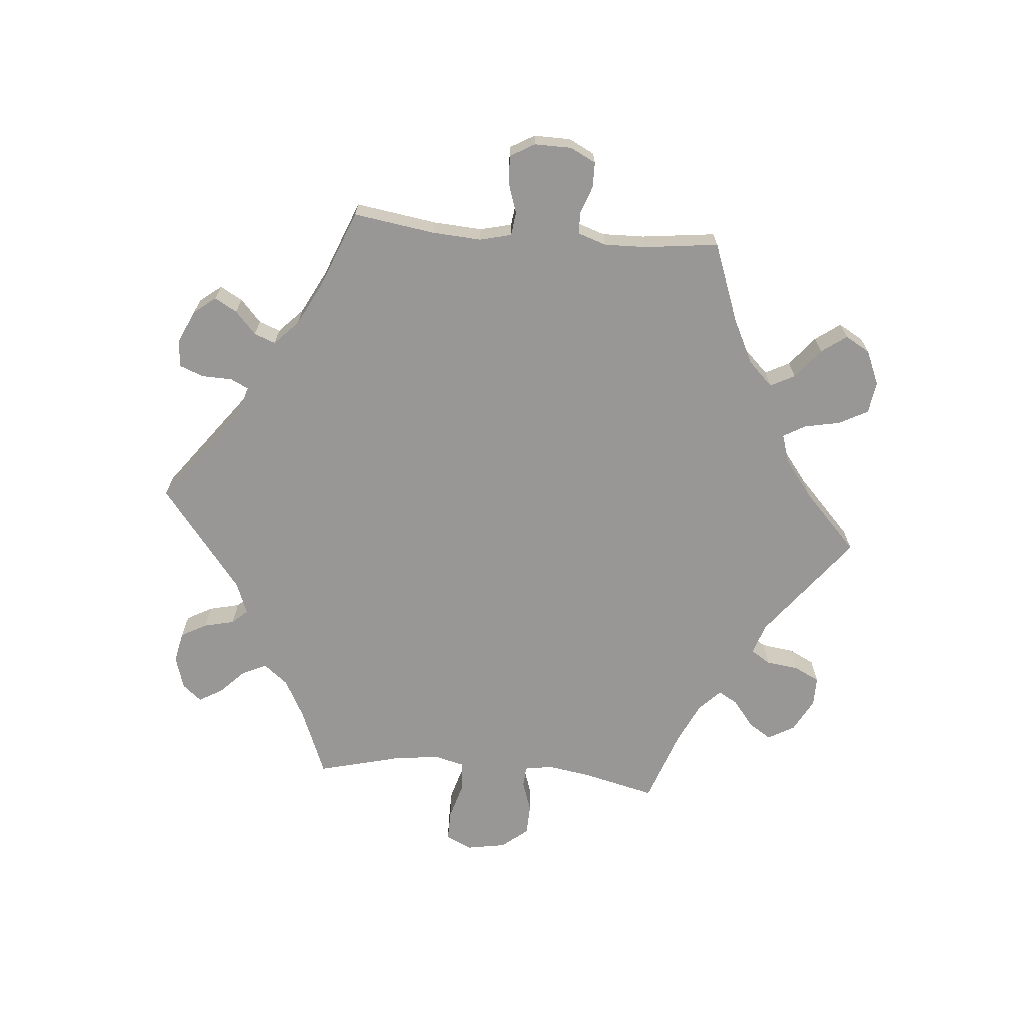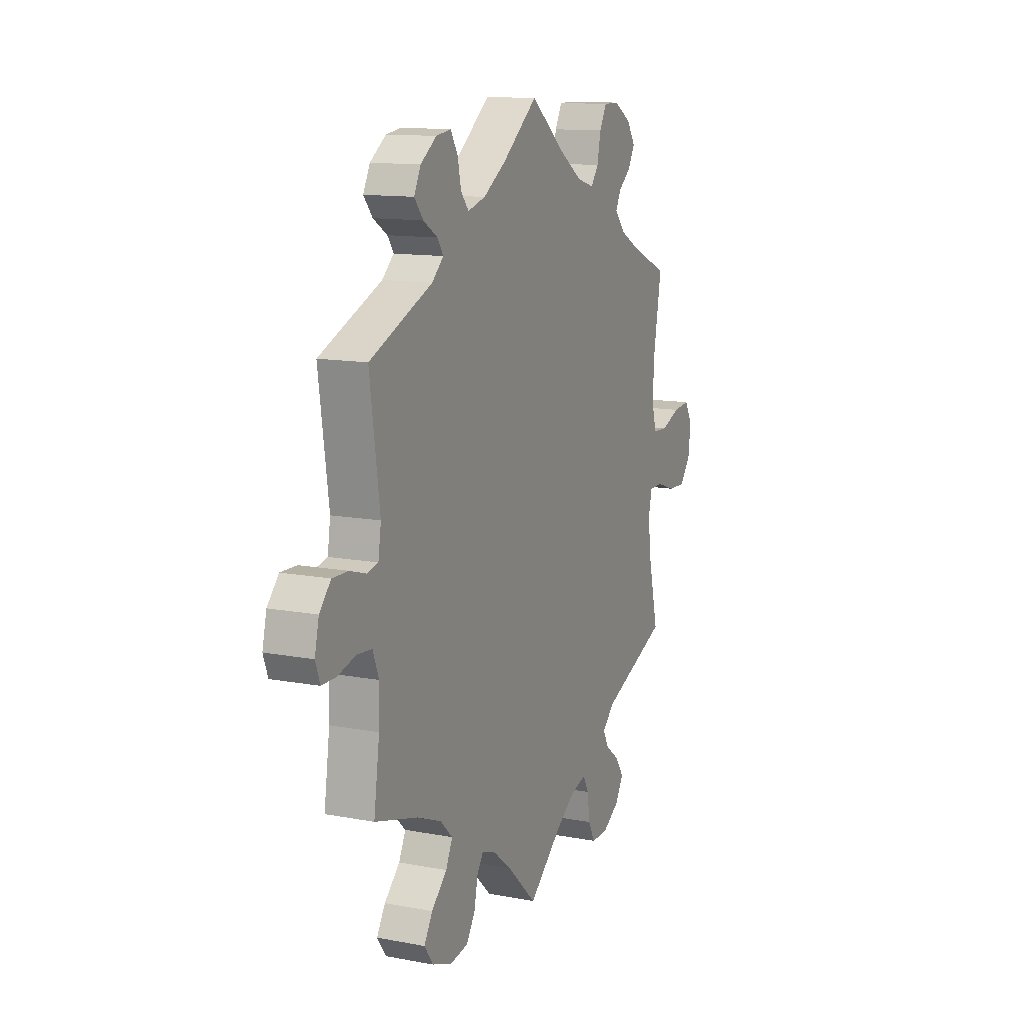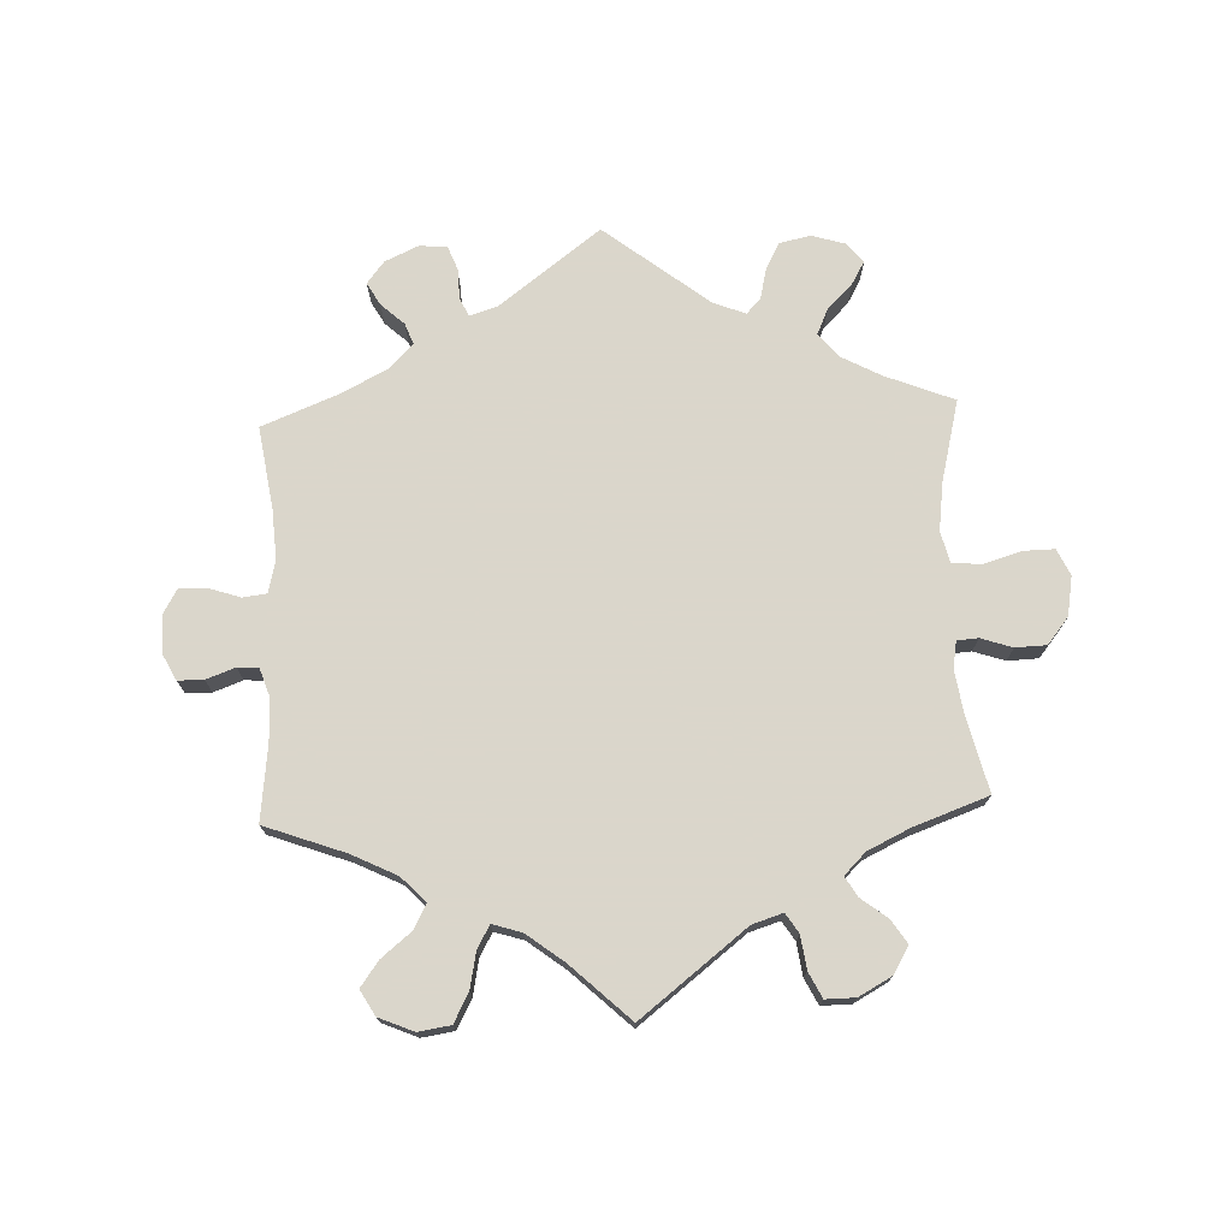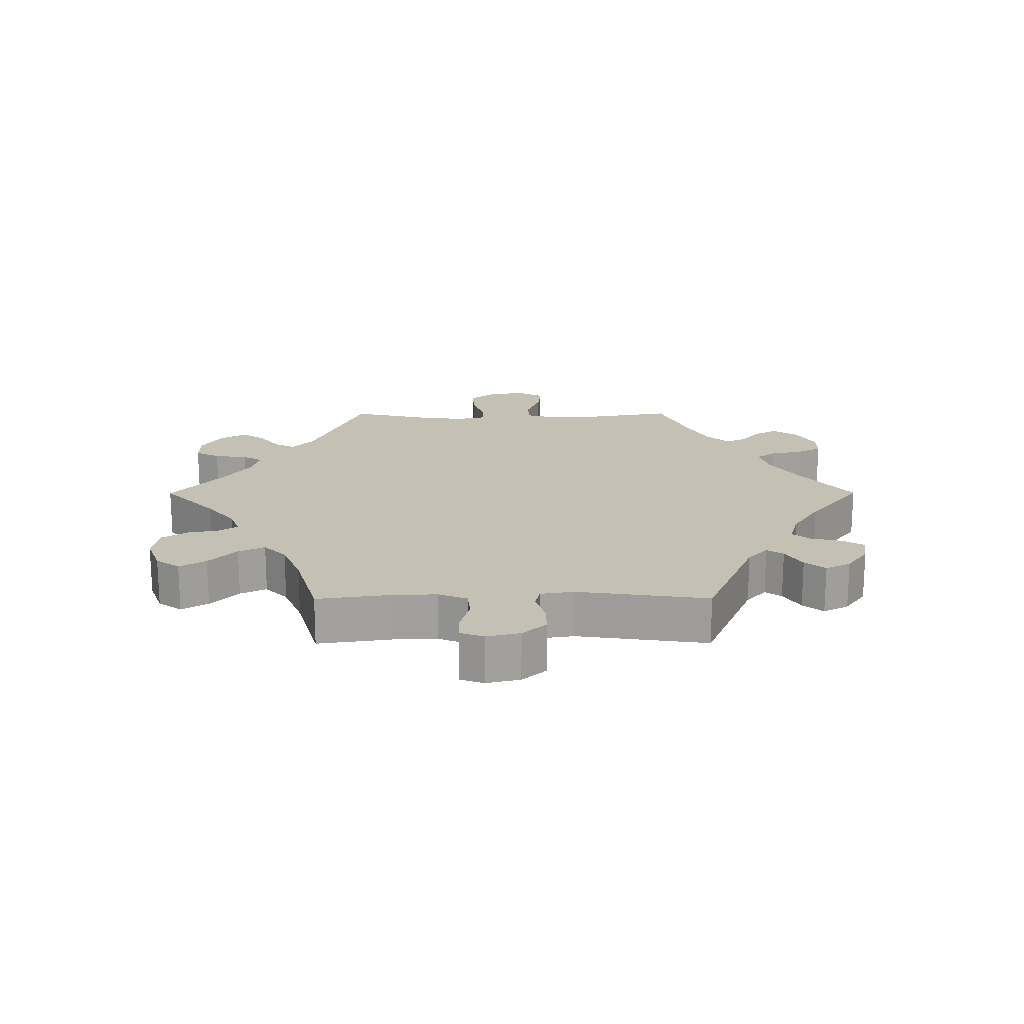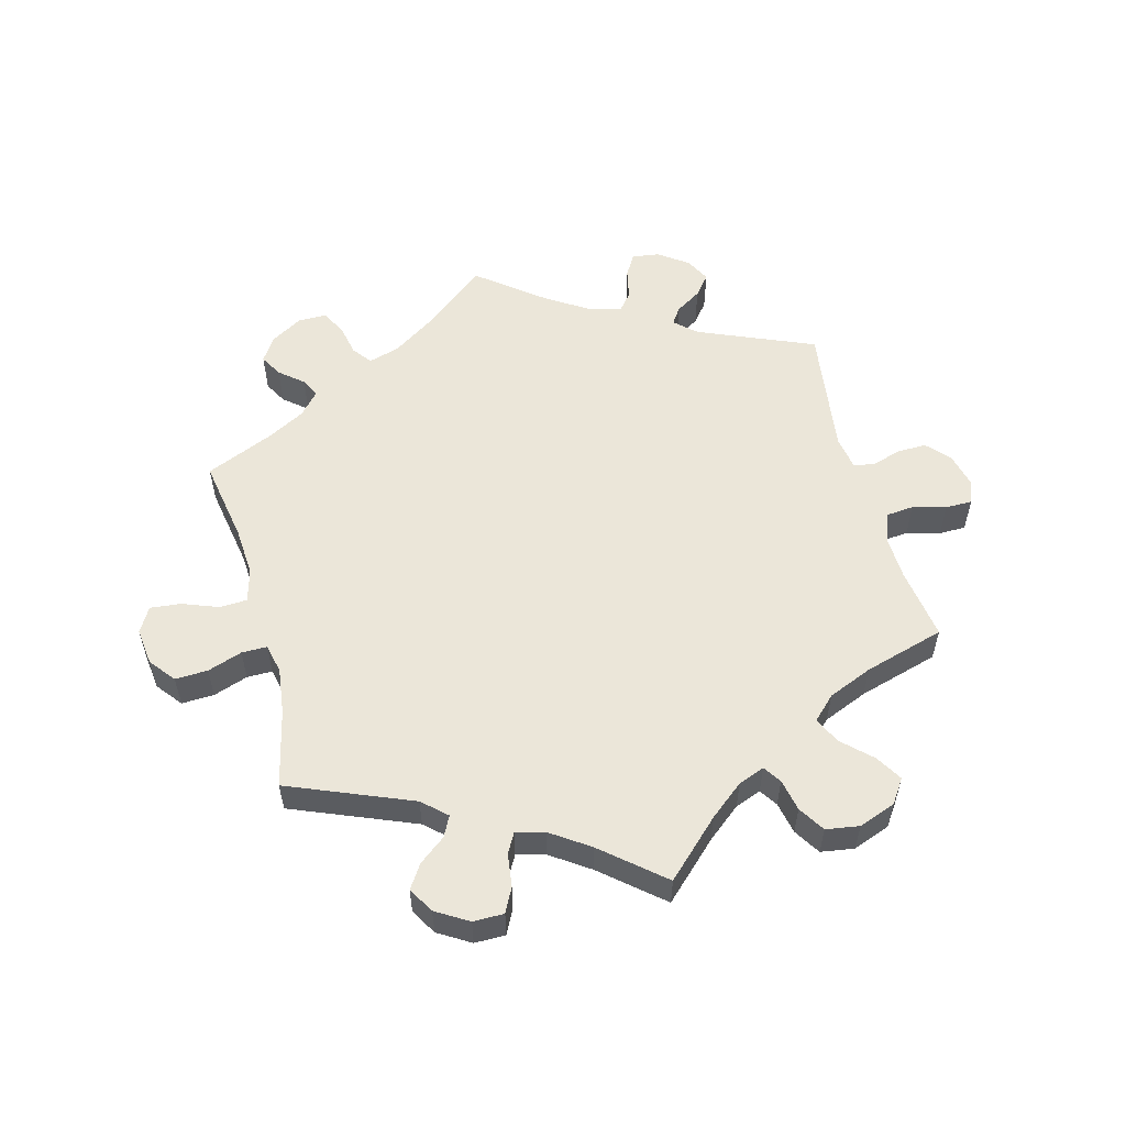
<metadata>
{"format":"obj","ext":"obj","renderer":"f3d","projection":"perspective","resolution":1024,"background":"white","views":[{"elev":-68.3,"azim":25.1,"up":"+Y"},{"elev":12.6,"azim":-66.2,"up":"+Z"},{"elev":73.7,"azim":117.6,"up":"+Y"},{"elev":18.4,"azim":-90.2,"up":"+Y"},{"elev":55.7,"azim":165.0,"up":"+Y"}]}
</metadata>
<code>
v -0.324 0.07 0.364
v -0.291 0.07 0.394
v -0.308 0.07 0.419
v -0.348 0.07 0.444
v -0.373 0.07 0.475
v -0.354 0.07 0.513
v -0.309 0.07 0.545
v -0.267 0.07 0.551
v -0.247 0.07 0.517
v -0.237 0.07 0.471
v -0.215 0.07 0.444
v -0.165 0.07 0.458
v -0.101 0.07 0.499
v -0.001 0.07 0.578
v 0.098 0.07 0.499
v 0.161 0.07 0.457
v 0.209 0.07 0.443
v 0.231 0.07 0.472
v 0.241 0.07 0.521
v 0.261 0.07 0.558
v 0.304 0.07 0.558
v 0.353 0.07 0.529
v 0.377 0.07 0.492
v 0.358 0.07 0.458
v 0.322 0.07 0.428
v 0.308 0.07 0.399
v 0.338 0.07 0.365
v 0.395 0.07 0.334
v 0.5 0.07 0.289
v 0.478 0.07 0.161
v 0.473 0.07 0.085
v 0.487 0.07 0.035
v 0.529 0.07 0.033
v 0.584 0.07 0.054
v 0.631 0.07 0.059
v 0.653 0.07 0.021
v 0.646 0.07 -0.036
v 0.615 0.07 -0.075
v 0.565 0.07 -0.073
v 0.512 0.07 -0.055
v 0.473 0.07 -0.055
v 0.463 0.07 -0.1
v 0.472 0.07 -0.17
v 0.5 0.07 -0.289
v 0.312 0.07 -0.366
v 0.276 0.07 -0.399
v 0.292 0.07 -0.43
v 0.332 0.07 -0.461
v 0.356 0.07 -0.497
v 0.333 0.07 -0.536
v 0.284 0.07 -0.566
v 0.237 0.07 -0.566
v 0.218 0.07 -0.529
v 0.211 0.07 -0.478
v 0.194 0.07 -0.448
v 0.15 0.07 -0.46
v 0.092 0.07 -0.5
v 0 0.07 -0.578
v -0.084 0.07 -0.498
v -0.136 0.07 -0.456
v -0.176 0.07 -0.441
v -0.194 0.07 -0.468
v -0.204 0.07 -0.517
v -0.229 0.07 -0.557
v -0.28 0.07 -0.565
v -0.337 0.07 -0.544
v -0.362 0.07 -0.508
v -0.338 0.07 -0.468
v -0.294 0.07 -0.426
v -0.275 0.07 -0.386
v -0.31 0.07 -0.352
v -0.378 0.07 -0.324
v -0.501 0.07 -0.289
v -0.485 0.07 -0.177
v -0.483 0.07 -0.11
v -0.5 0.07 -0.066
v -0.542 0.07 -0.062
v -0.593 0.07 -0.076
v -0.634 0.07 -0.076
v -0.647 0.07 -0.04
v -0.635 0.07 0.011
v -0.603 0.07 0.047
v -0.558 0.07 0.046
v -0.512 0.07 0.032
v -0.481 0.07 0.039
v -0.473 0.07 0.09
v -0.501 0.07 0.289
v -0.324 0 0.364
v -0.291 0 0.394
v -0.308 0 0.419
v -0.348 0 0.444
v -0.373 0 0.475
v -0.354 0 0.513
v -0.309 0 0.545
v -0.267 0 0.551
v -0.247 0 0.517
v -0.237 0 0.471
v -0.215 0 0.444
v -0.165 0 0.458
v -0.101 0 0.499
v -0.001 0 0.578
v 0.098 0 0.499
v 0.161 0 0.457
v 0.209 0 0.443
v 0.231 0 0.472
v 0.241 0 0.521
v 0.261 0 0.558
v 0.304 0 0.558
v 0.353 0 0.529
v 0.377 0 0.492
v 0.358 0 0.458
v 0.322 0 0.428
v 0.308 0 0.399
v 0.338 0 0.365
v 0.395 0 0.334
v 0.5 0 0.289
v 0.478 0 0.161
v 0.473 0 0.085
v 0.487 0 0.035
v 0.529 0 0.033
v 0.584 0 0.054
v 0.631 0 0.059
v 0.653 0 0.021
v 0.646 0 -0.036
v 0.615 0 -0.075
v 0.565 0 -0.073
v 0.512 0 -0.055
v 0.473 0 -0.055
v 0.463 0 -0.1
v 0.472 0 -0.17
v 0.5 0 -0.289
v 0.312 0 -0.366
v 0.276 0 -0.399
v 0.292 0 -0.43
v 0.332 0 -0.461
v 0.356 0 -0.497
v 0.333 0 -0.536
v 0.284 0 -0.566
v 0.237 0 -0.566
v 0.218 0 -0.529
v 0.211 0 -0.478
v 0.194 0 -0.448
v 0.15 0 -0.46
v 0.092 0 -0.5
v 0 0 -0.578
v -0.084 0 -0.498
v -0.136 0 -0.456
v -0.176 0 -0.441
v -0.194 0 -0.468
v -0.204 0 -0.517
v -0.229 0 -0.557
v -0.28 0 -0.565
v -0.337 0 -0.544
v -0.362 0 -0.508
v -0.338 0 -0.468
v -0.294 0 -0.426
v -0.275 0 -0.386
v -0.31 0 -0.352
v -0.378 0 -0.324
v -0.501 0 -0.289
v -0.485 0 -0.177
v -0.483 0 -0.11
v -0.5 0 -0.066
v -0.542 0 -0.062
v -0.593 0 -0.076
v -0.634 0 -0.076
v -0.647 0 -0.04
v -0.635 0 0.011
v -0.603 0 0.047
v -0.558 0 0.046
v -0.512 0 0.032
v -0.481 0 0.039
v -0.473 0 0.09
v -0.501 0 0.289
f 86 87 1
f 85 86 1 2
f 81 82 83 84
f 79 80 81 84
f 77 78 79 84
f 76 77 84 85
f 75 76 85 2
f 72 73 74
f 71 72 74 75
f 70 71 75 2
f 66 67 68 69
f 66 69 70
f 65 66 70
f 62 63 64 65
f 61 62 65 70
f 60 61 70 2
f 57 58 59
f 56 57 59 60
f 55 56 60 2
f 51 52 53 54
f 51 54 55
f 50 51 55 2
f 47 48 49 50
f 46 47 50 2
f 43 44 45
f 42 43 45 46
f 41 42 46 2
f 37 38 39 40
f 33 34 35 36
f 32 33 36 37
f 28 29 30
f 27 28 30 31
f 26 27 31 32
f 22 23 24 25
f 22 25 26
f 21 22 26
f 18 19 20 21
f 17 18 21 26
f 16 17 26 32
f 13 14 15
f 12 13 15 16
f 11 12 16 32
f 7 8 9 10
f 7 10 11
f 6 7 11
f 3 4 5 6
f 3 6 11 32
f 41 2 3 32
f 32 37 40 41
f 88 174 173
f 89 88 173 172
f 171 170 169 168
f 171 168 167 166
f 171 166 165 164
f 172 171 164 163
f 89 172 163 162
f 161 160 159
f 162 161 159 158
f 89 162 158 157
f 156 155 154 153
f 157 156 153
f 157 153 152
f 152 151 150 149
f 157 152 149 148
f 89 157 148 147
f 146 145 144
f 147 146 144 143
f 89 147 143 142
f 141 140 139 138
f 142 141 138
f 89 142 138 137
f 137 136 135 134
f 89 137 134 133
f 132 131 130
f 133 132 130 129
f 89 133 129 128
f 127 126 125 124
f 123 122 121 120
f 124 123 120 119
f 117 116 115
f 118 117 115 114
f 119 118 114 113
f 112 111 110 109
f 113 112 109
f 113 109 108
f 108 107 106 105
f 113 108 105 104
f 119 113 104 103
f 102 101 100
f 103 102 100 99
f 119 103 99 98
f 97 96 95 94
f 98 97 94
f 98 94 93
f 93 92 91 90
f 119 98 93 90
f 119 90 89 128
f 128 127 124 119
f 1 88 89 2
f 2 89 90 3
f 3 90 91 4
f 4 91 92 5
f 5 92 93 6
f 6 93 94 7
f 7 94 95 8
f 8 95 96 9
f 9 96 97 10
f 10 97 98 11
f 11 98 99 12
f 12 99 100 13
f 13 100 101 14
f 14 101 102 15
f 15 102 103 16
f 16 103 104 17
f 17 104 105 18
f 18 105 106 19
f 19 106 107 20
f 20 107 108 21
f 21 108 109 22
f 22 109 110 23
f 23 110 111 24
f 24 111 112 25
f 25 112 113 26
f 26 113 114 27
f 27 114 115 28
f 28 115 116 29
f 29 116 117 30
f 30 117 118 31
f 31 118 119 32
f 32 119 120 33
f 33 120 121 34
f 34 121 122 35
f 35 122 123 36
f 36 123 124 37
f 37 124 125 38
f 38 125 126 39
f 39 126 127 40
f 40 127 128 41
f 41 128 129 42
f 42 129 130 43
f 43 130 131 44
f 44 131 132 45
f 45 132 133 46
f 46 133 134 47
f 47 134 135 48
f 48 135 136 49
f 49 136 137 50
f 50 137 138 51
f 51 138 139 52
f 52 139 140 53
f 53 140 141 54
f 54 141 142 55
f 55 142 143 56
f 56 143 144 57
f 57 144 145 58
f 58 145 146 59
f 59 146 147 60
f 60 147 148 61
f 61 148 149 62
f 62 149 150 63
f 63 150 151 64
f 64 151 152 65
f 65 152 153 66
f 66 153 154 67
f 67 154 155 68
f 68 155 156 69
f 69 156 157 70
f 70 157 158 71
f 71 158 159 72
f 72 159 160 73
f 73 160 161 74
f 74 161 162 75
f 75 162 163 76
f 76 163 164 77
f 77 164 165 78
f 78 165 166 79
f 79 166 167 80
f 80 167 168 81
f 81 168 169 82
f 82 169 170 83
f 83 170 171 84
f 84 171 172 85
f 85 172 173 86
f 86 173 174 87
f 87 174 88 1

</code>
